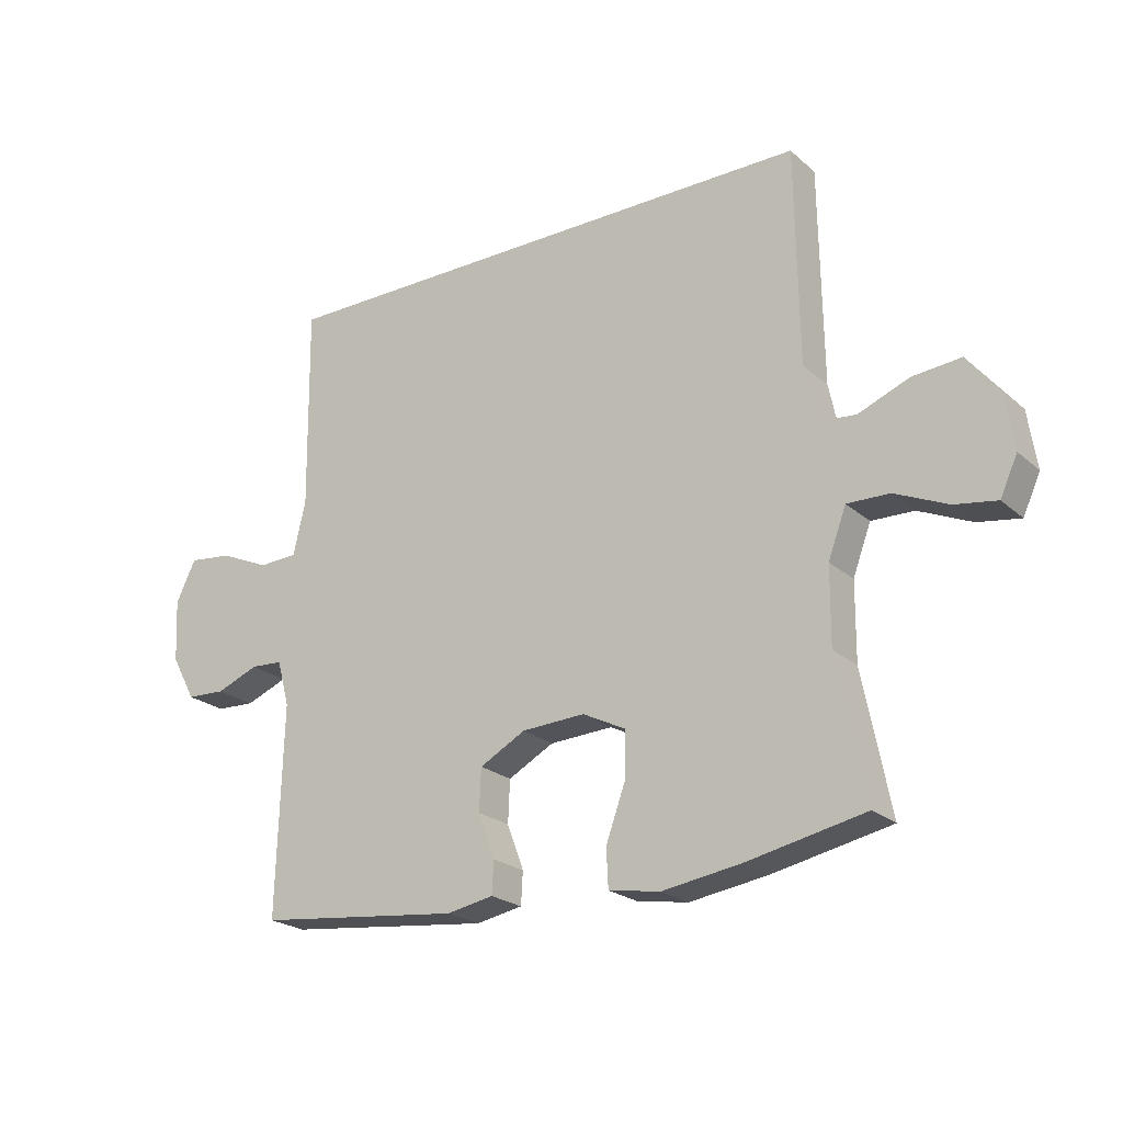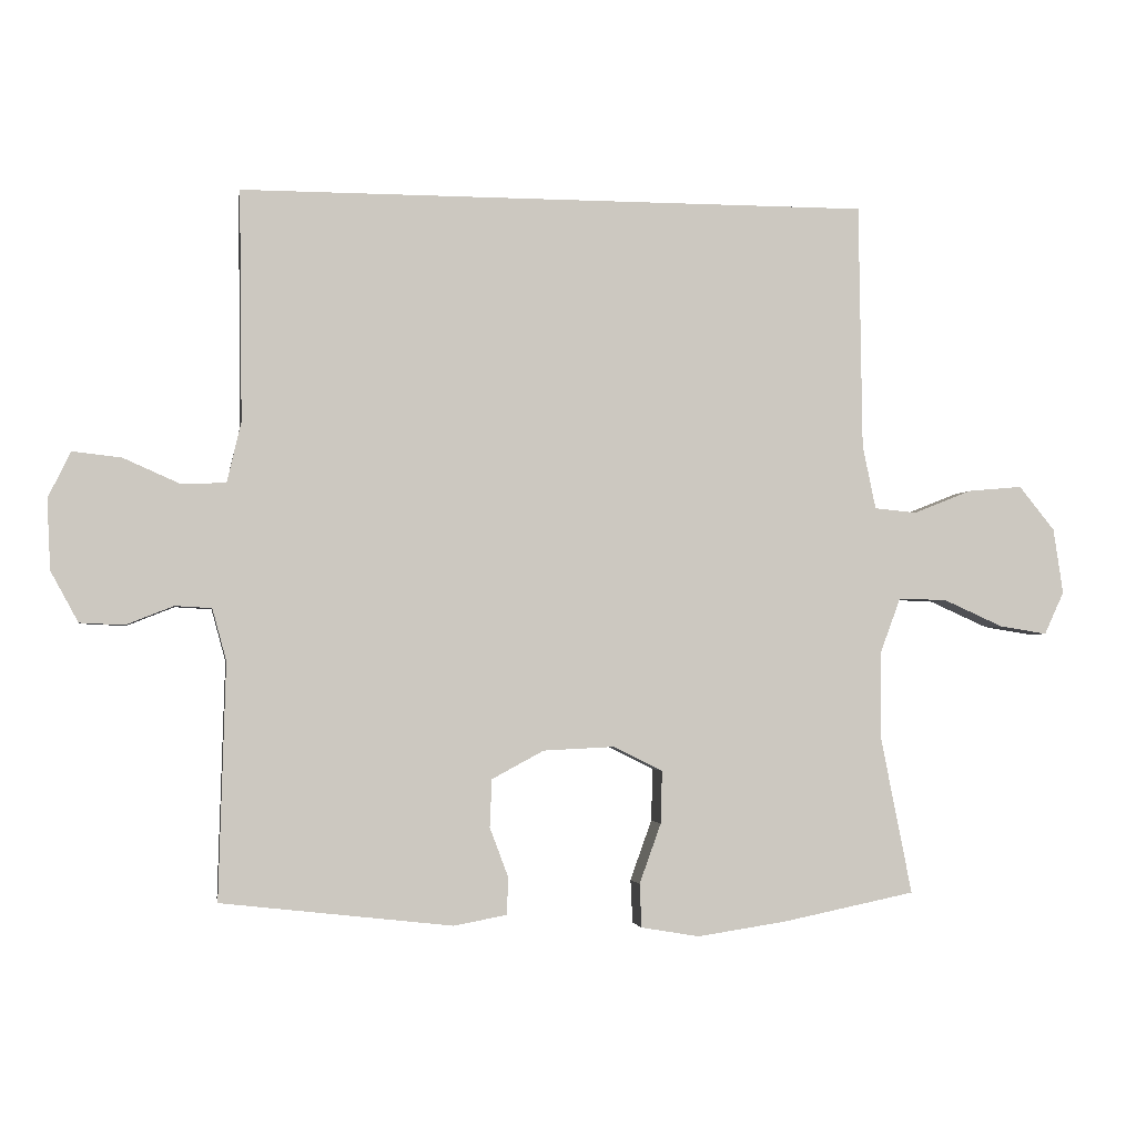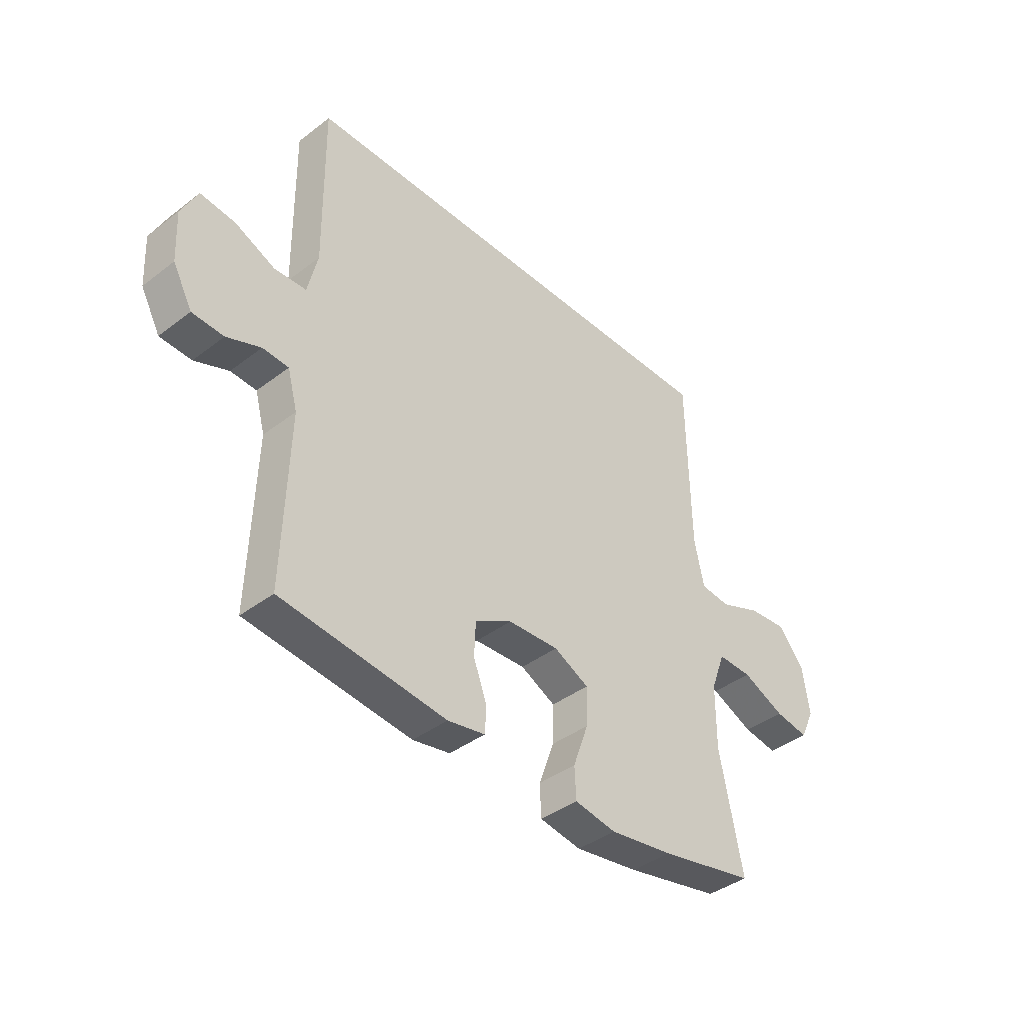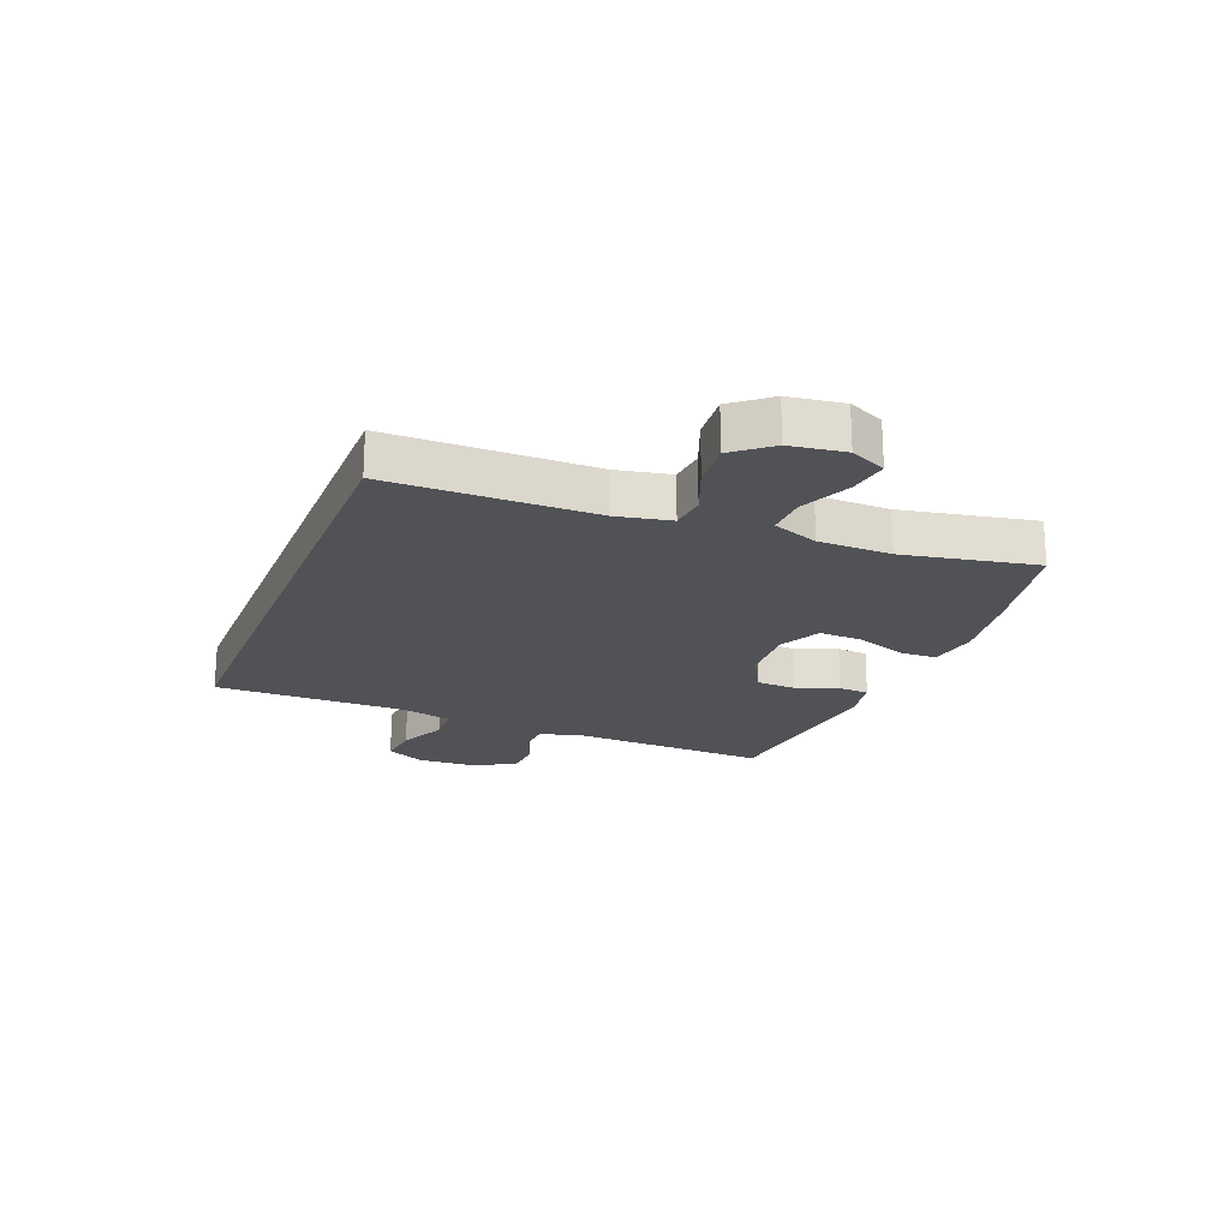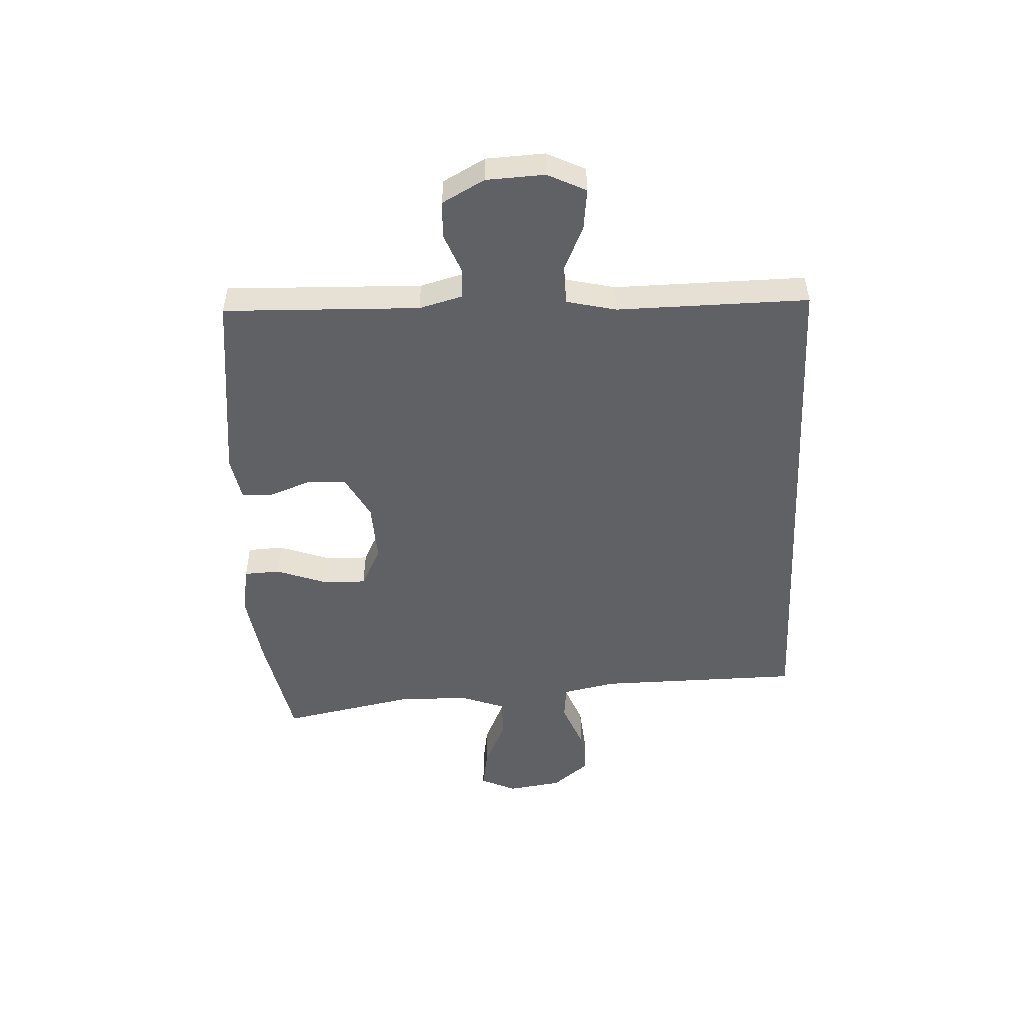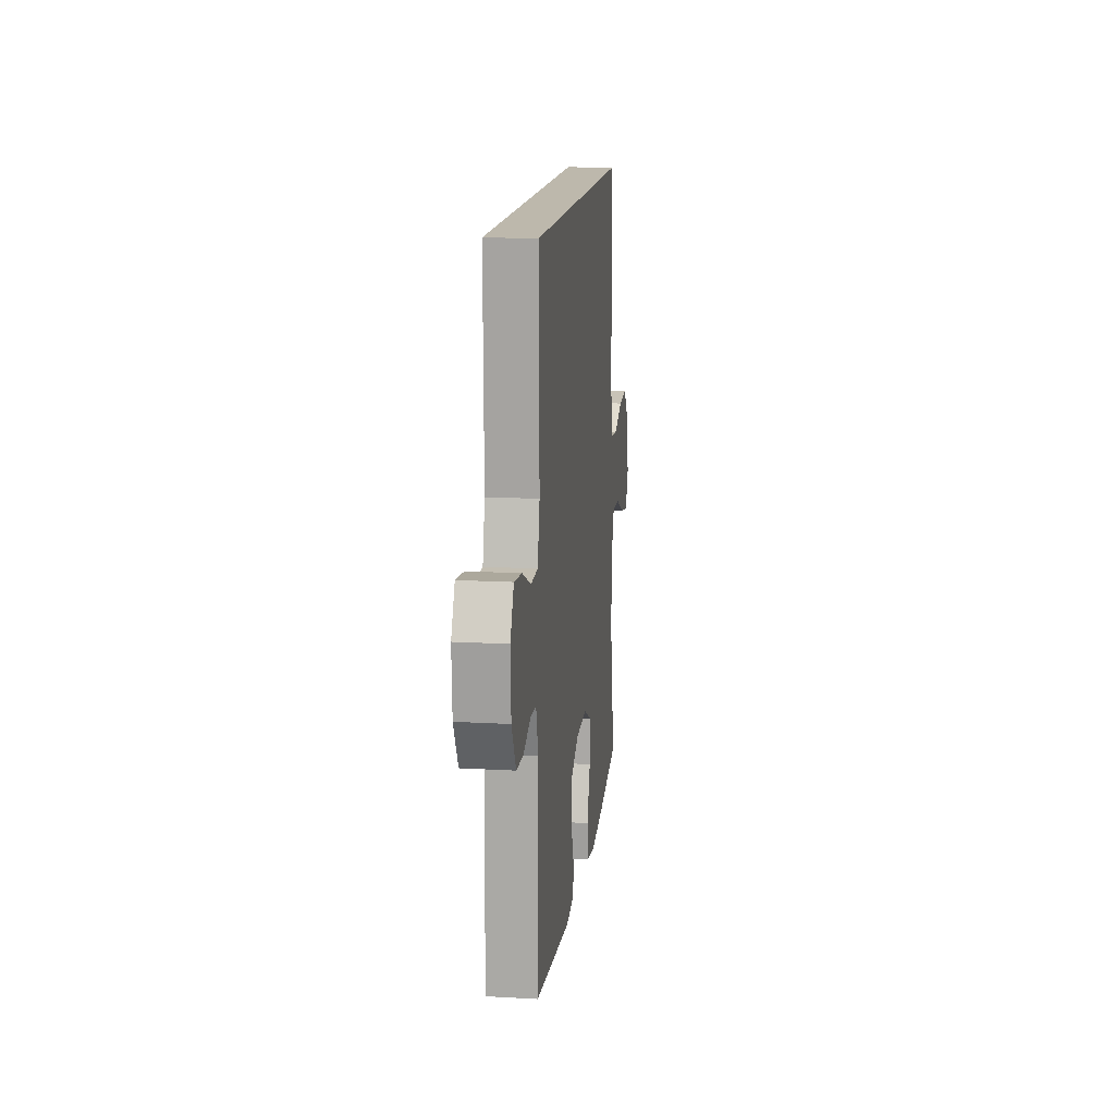
<metadata>
{"format":"obj","ext":"obj","renderer":"f3d","projection":"perspective","resolution":1024,"background":"white","views":[{"elev":-22.5,"azim":34.7,"up":"+Z"},{"elev":-2.4,"azim":-9.2,"up":"+Z"},{"elev":-40.3,"azim":-46.8,"up":"+Z"},{"elev":-21.1,"azim":68.1,"up":"+Y"},{"elev":-50.2,"azim":-87.3,"up":"+Y"},{"elev":14.8,"azim":-83.0,"up":"+Z"}]}
</metadata>
<code>
v -0.5 0.07 -0.5
v -0.49 0.07 -0.164
v -0.51 0.07 -0.09
v -0.562 0.07 -0.087
v -0.63 0.07 -0.114
v -0.693 0.07 -0.111
v -0.732 0.07 -0.039
v -0.737 0.07 0.061
v -0.705 0.07 0.127
v -0.635 0.07 0.119
v -0.554 0.07 0.083
v -0.491 0.07 0.086
v -0.471 0.07 0.172
v -0.475 0.07 0.5
v 0.425 0.07 0.5
v 0.43 0.07 0.151
v 0.449 0.07 0.06
v 0.509 0.07 0.054
v 0.592 0.07 0.087
v 0.67 0.07 0.094
v 0.721 0.07 0.031
v 0.735 0.07 -0.062
v 0.707 0.07 -0.123
v 0.639 0.07 -0.112
v 0.554 0.07 -0.074
v 0.485 0.07 -0.072
v 0.456 0.07 -0.15
v 0.455 0.07 -0.274
v 0.5 0.07 -0.5
v 0.31 0.07 -0.539
v 0.183 0.07 -0.558
v 0.1 0.07 -0.544
v 0.097 0.07 -0.482
v 0.128 0.07 -0.396
v 0.13 0.07 -0.321
v 0.06 0.07 -0.286
v -0.042 0.07 -0.291
v -0.116 0.07 -0.331
v -0.119 0.07 -0.399
v -0.092 0.07 -0.471
v -0.095 0.07 -0.523
v -0.17 0.07 -0.537
v -0.5 0 -0.5
v -0.49 0 -0.164
v -0.51 0 -0.09
v -0.562 0 -0.087
v -0.63 0 -0.114
v -0.693 0 -0.111
v -0.732 0 -0.039
v -0.737 0 0.061
v -0.705 0 0.127
v -0.635 0 0.119
v -0.554 0 0.083
v -0.491 0 0.086
v -0.471 0 0.172
v -0.475 0 0.5
v 0.425 0 0.5
v 0.43 0 0.151
v 0.449 0 0.06
v 0.509 0 0.054
v 0.592 0 0.087
v 0.67 0 0.094
v 0.721 0 0.031
v 0.735 0 -0.062
v 0.707 0 -0.123
v 0.639 0 -0.112
v 0.554 0 -0.074
v 0.485 0 -0.072
v 0.456 0 -0.15
v 0.455 0 -0.274
v 0.5 0 -0.5
v 0.31 0 -0.539
v 0.183 0 -0.558
v 0.1 0 -0.544
v 0.097 0 -0.482
v 0.128 0 -0.396
v 0.13 0 -0.321
v 0.06 0 -0.286
v -0.042 0 -0.291
v -0.116 0 -0.331
v -0.119 0 -0.399
v -0.092 0 -0.471
v -0.095 0 -0.523
v -0.17 0 -0.537
f 39 40 41 42
f 38 39 42 1
f 37 38 1 2
f 36 37 2 3
f 31 32 33 34
f 31 34 35
f 28 29 30 31
f 27 28 31 35
f 26 27 35 36
f 22 23 24 25
f 22 25 26
f 21 22 26
f 18 19 20 21
f 17 18 21 26
f 13 14 15 16
f 12 13 16 17
f 11 12 17 26
f 9 10 11
f 8 9 11
f 4 5 6 7
f 3 4 7 8
f 11 26 36
f 3 8 11 36
f 84 83 82 81
f 43 84 81 80
f 44 43 80 79
f 45 44 79 78
f 76 75 74 73
f 77 76 73
f 73 72 71 70
f 77 73 70 69
f 78 77 69 68
f 67 66 65 64
f 68 67 64
f 68 64 63
f 63 62 61 60
f 68 63 60 59
f 58 57 56 55
f 59 58 55 54
f 68 59 54 53
f 53 52 51
f 53 51 50
f 49 48 47 46
f 50 49 46 45
f 78 68 53
f 78 53 50 45
f 1 43 44 2
f 2 44 45 3
f 3 45 46 4
f 4 46 47 5
f 5 47 48 6
f 6 48 49 7
f 7 49 50 8
f 8 50 51 9
f 9 51 52 10
f 10 52 53 11
f 11 53 54 12
f 12 54 55 13
f 13 55 56 14
f 14 56 57 15
f 15 57 58 16
f 16 58 59 17
f 17 59 60 18
f 18 60 61 19
f 19 61 62 20
f 20 62 63 21
f 21 63 64 22
f 22 64 65 23
f 23 65 66 24
f 24 66 67 25
f 25 67 68 26
f 26 68 69 27
f 27 69 70 28
f 28 70 71 29
f 29 71 72 30
f 30 72 73 31
f 31 73 74 32
f 32 74 75 33
f 33 75 76 34
f 34 76 77 35
f 35 77 78 36
f 36 78 79 37
f 37 79 80 38
f 38 80 81 39
f 39 81 82 40
f 40 82 83 41
f 41 83 84 42
f 42 84 43 1

</code>
